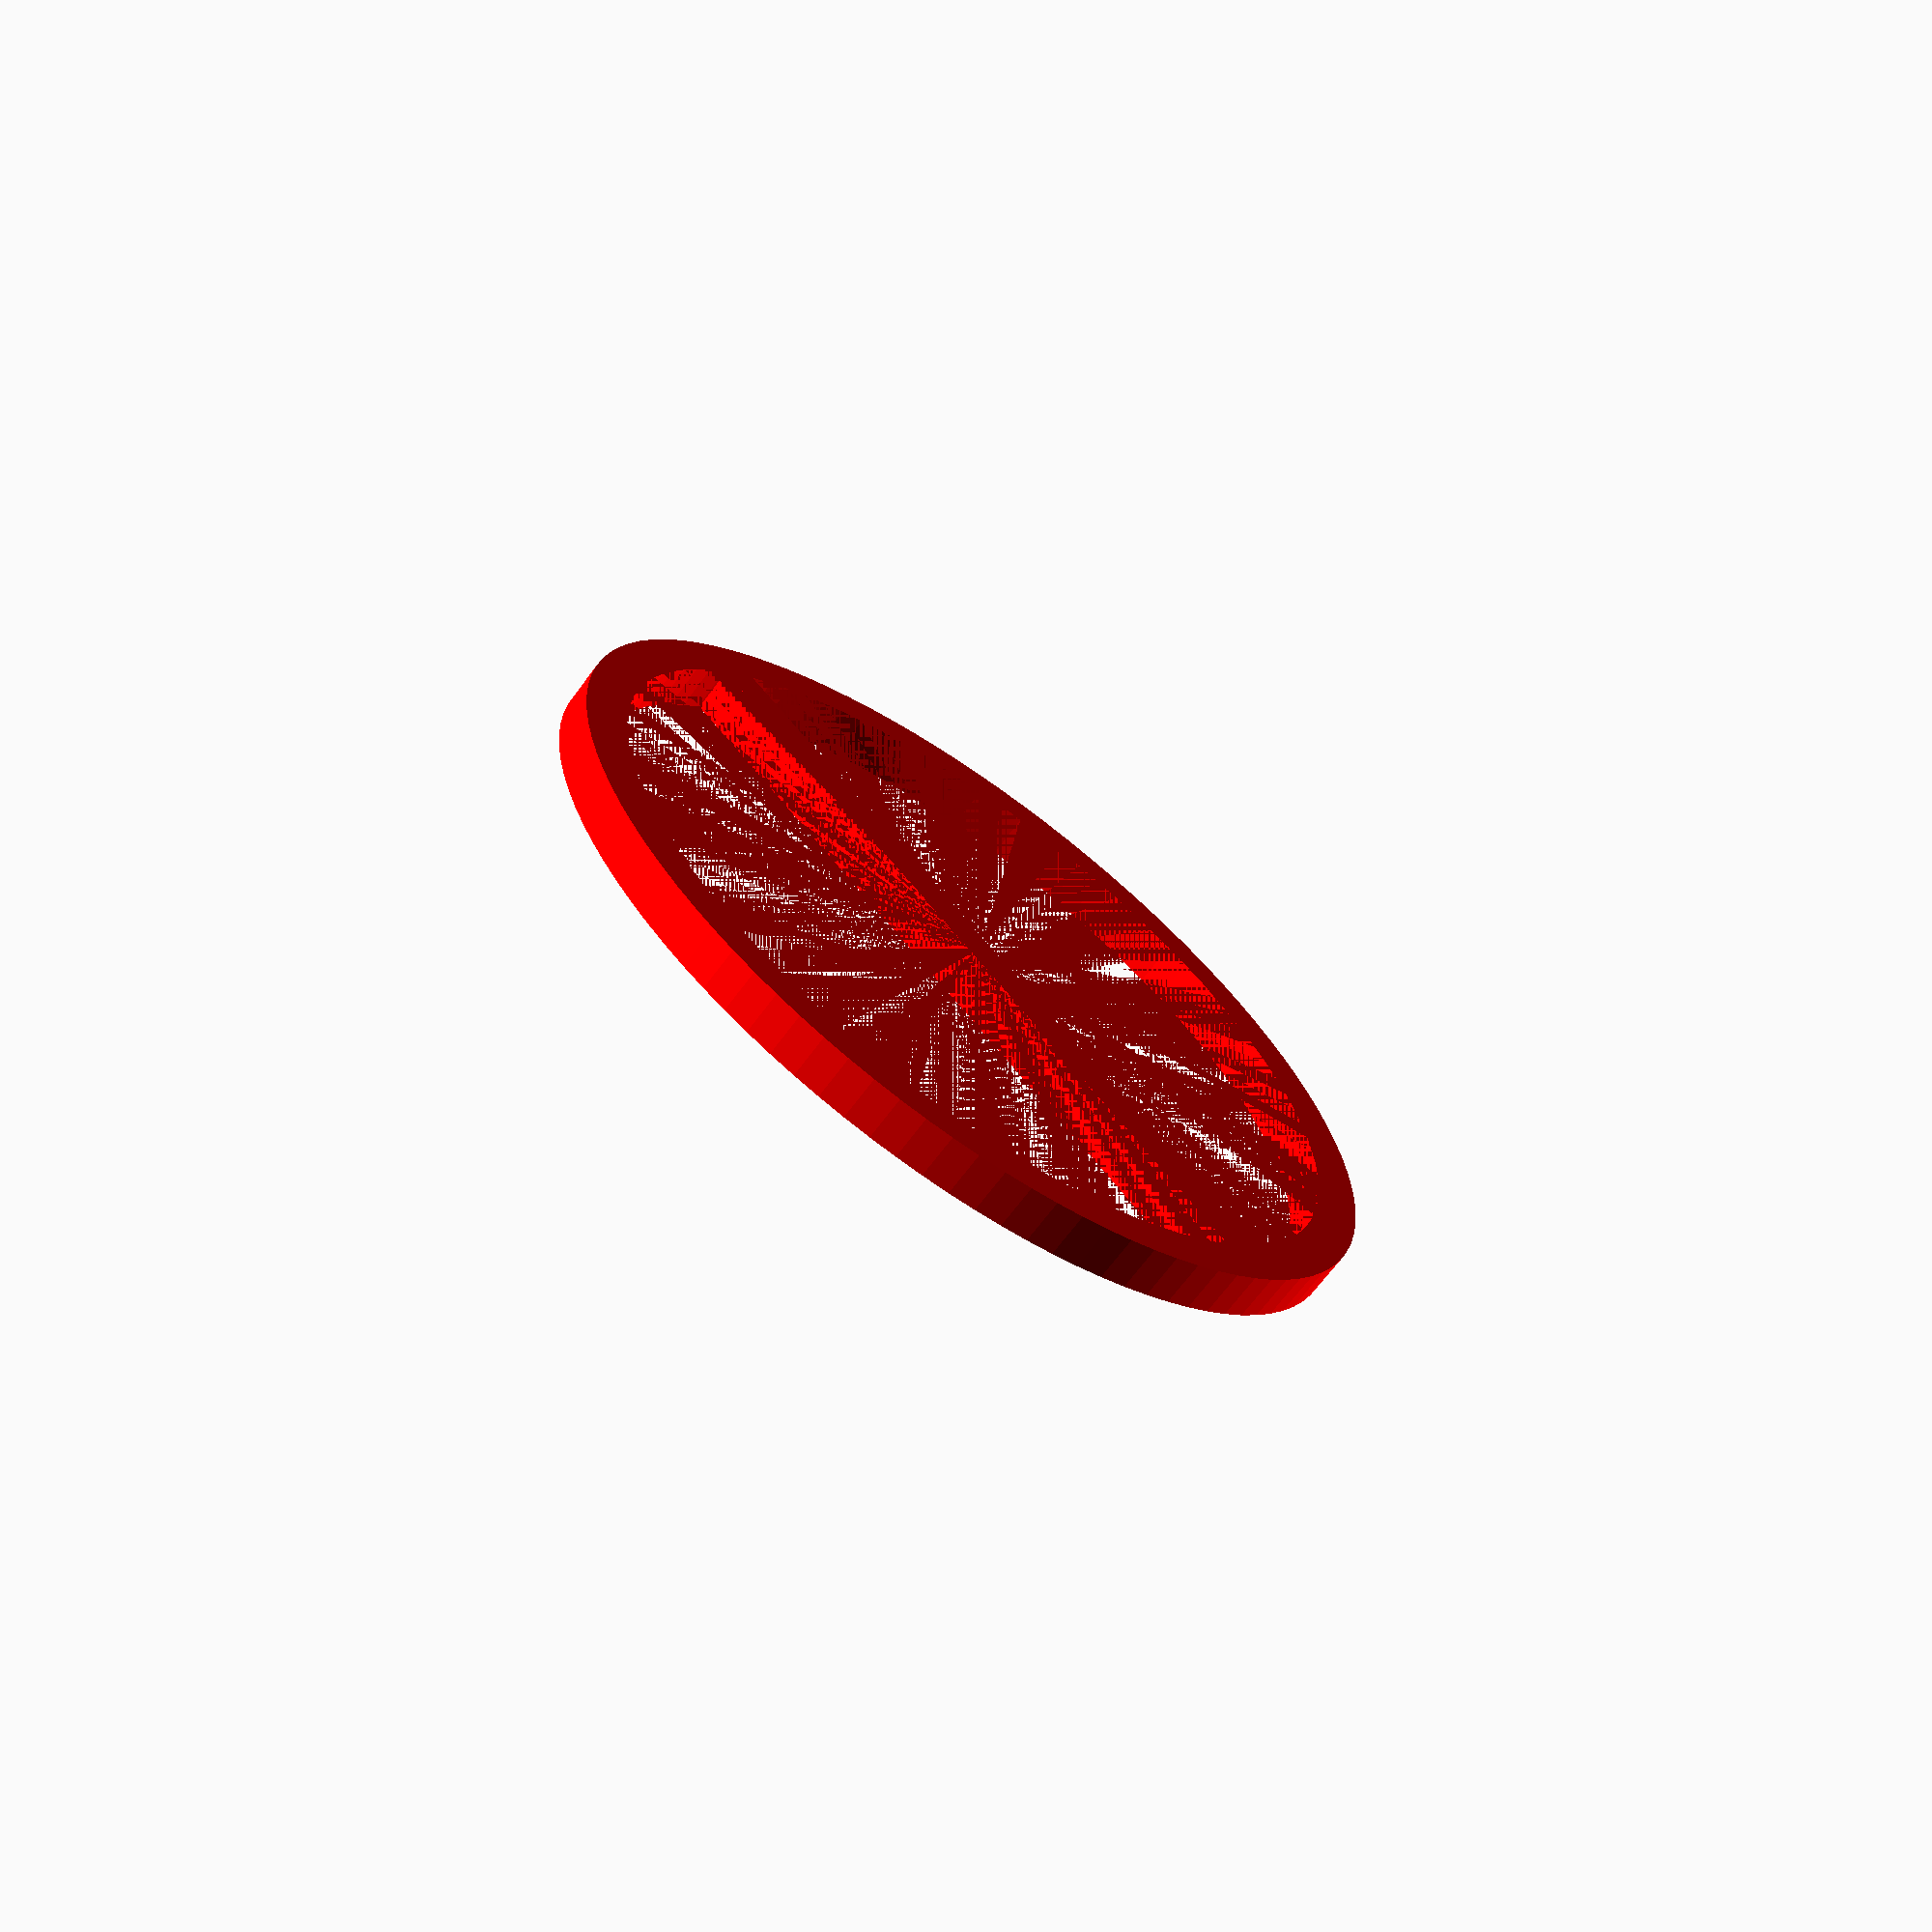
<openscad>

outer = 1 ;
inner = outer * 0.9;
thickness = outer * 0.1;
feuilles = 11;
angle_feuille = 360/feuilles;
module interdit()
{

    rotate([0,0,-45]) union(){
        difference(){
            cylinder(r=1, h= thickness, $fn=100, center = true) ;
            cylinder(r=0.9, h= thickness, $fn=100, center = true) ;
            };
        cube( [2*inner,thickness,thickness], center = true);
    }

}


module feuille ()
{

    translate ([0,1,0]) scale([0.5,1]) intersection(){
            translate ([-outer/2,0,0]) cylinder(r=1, h= thickness/10, $fn=100, center = true) ;
            translate ([+outer/2,0,0]) cylinder(r=1, h= thickness/10, $fn=100, center = true) ;
            };
    
}

module pissenlit()
{
    for(i=[0:feuilles])
            {
            translate ([0,0,i*thickness/10]) rotate ([0,3,angle_feuille*i])
                {
                feuille();
                }
             };
}


color("red") interdit();
//color ("green") scale(0.4)  pissenlit();

</openscad>
<views>
elev=246.2 azim=91.5 roll=36.1 proj=p view=wireframe
</views>
